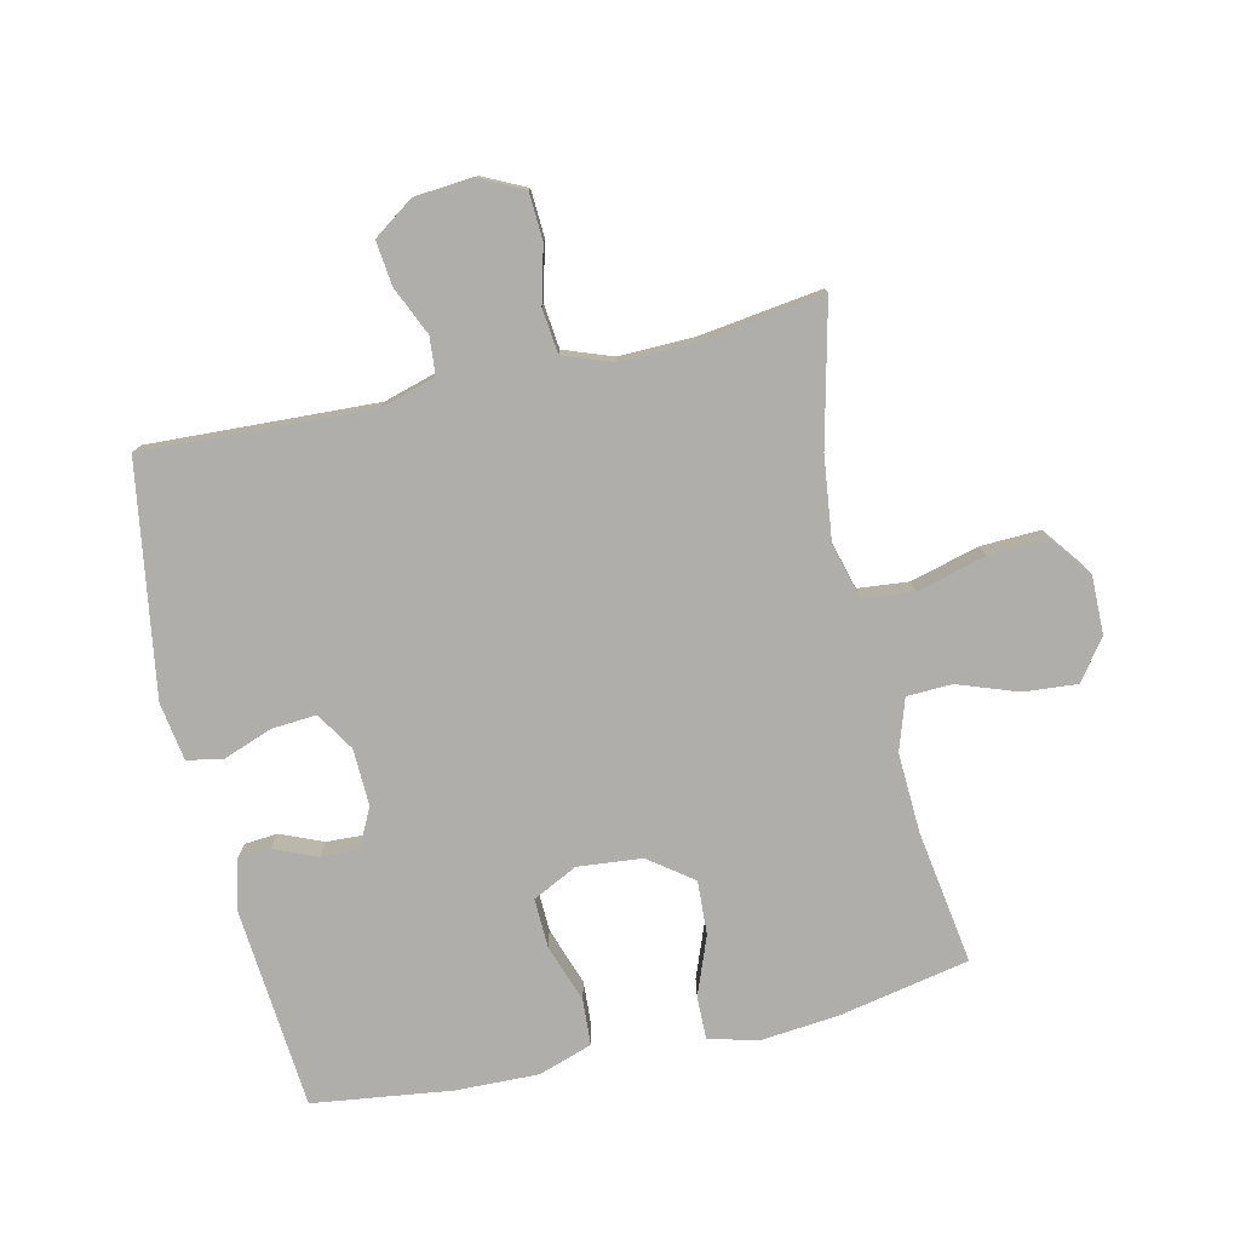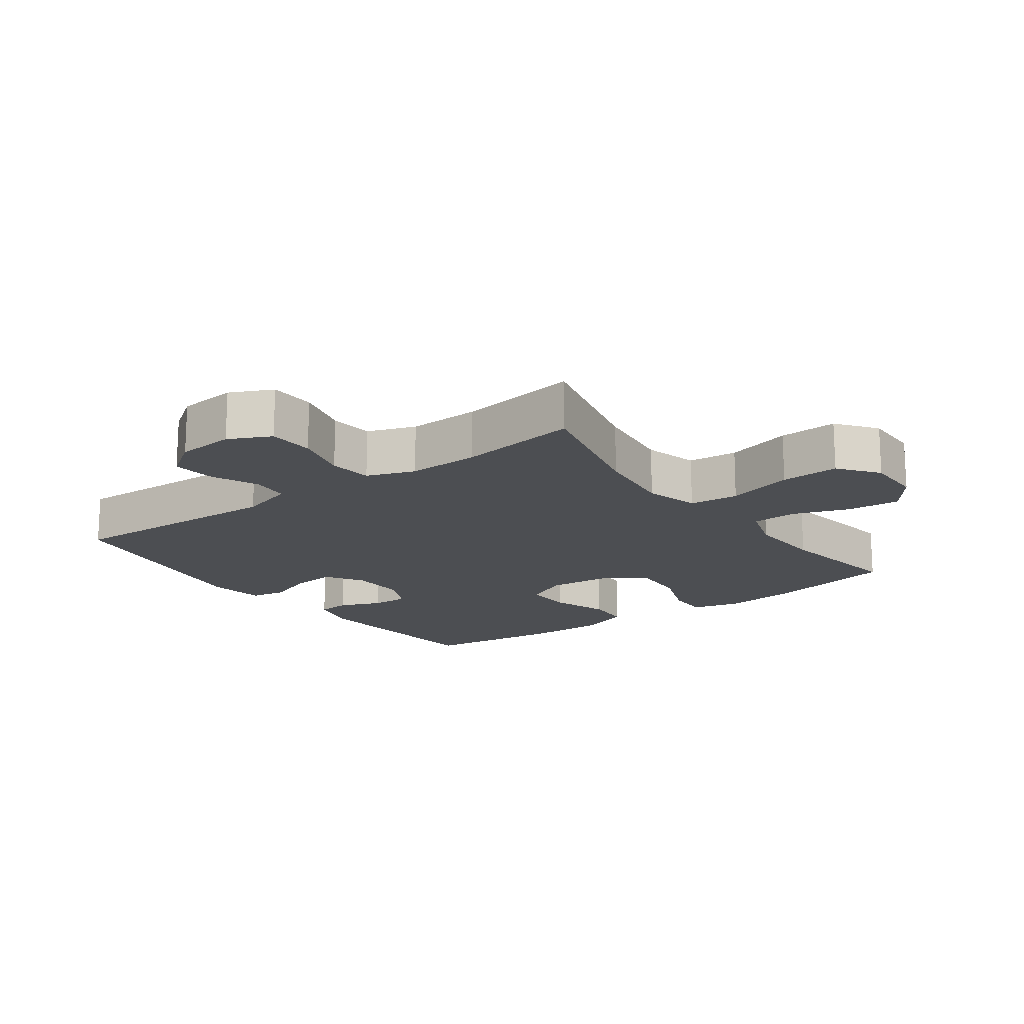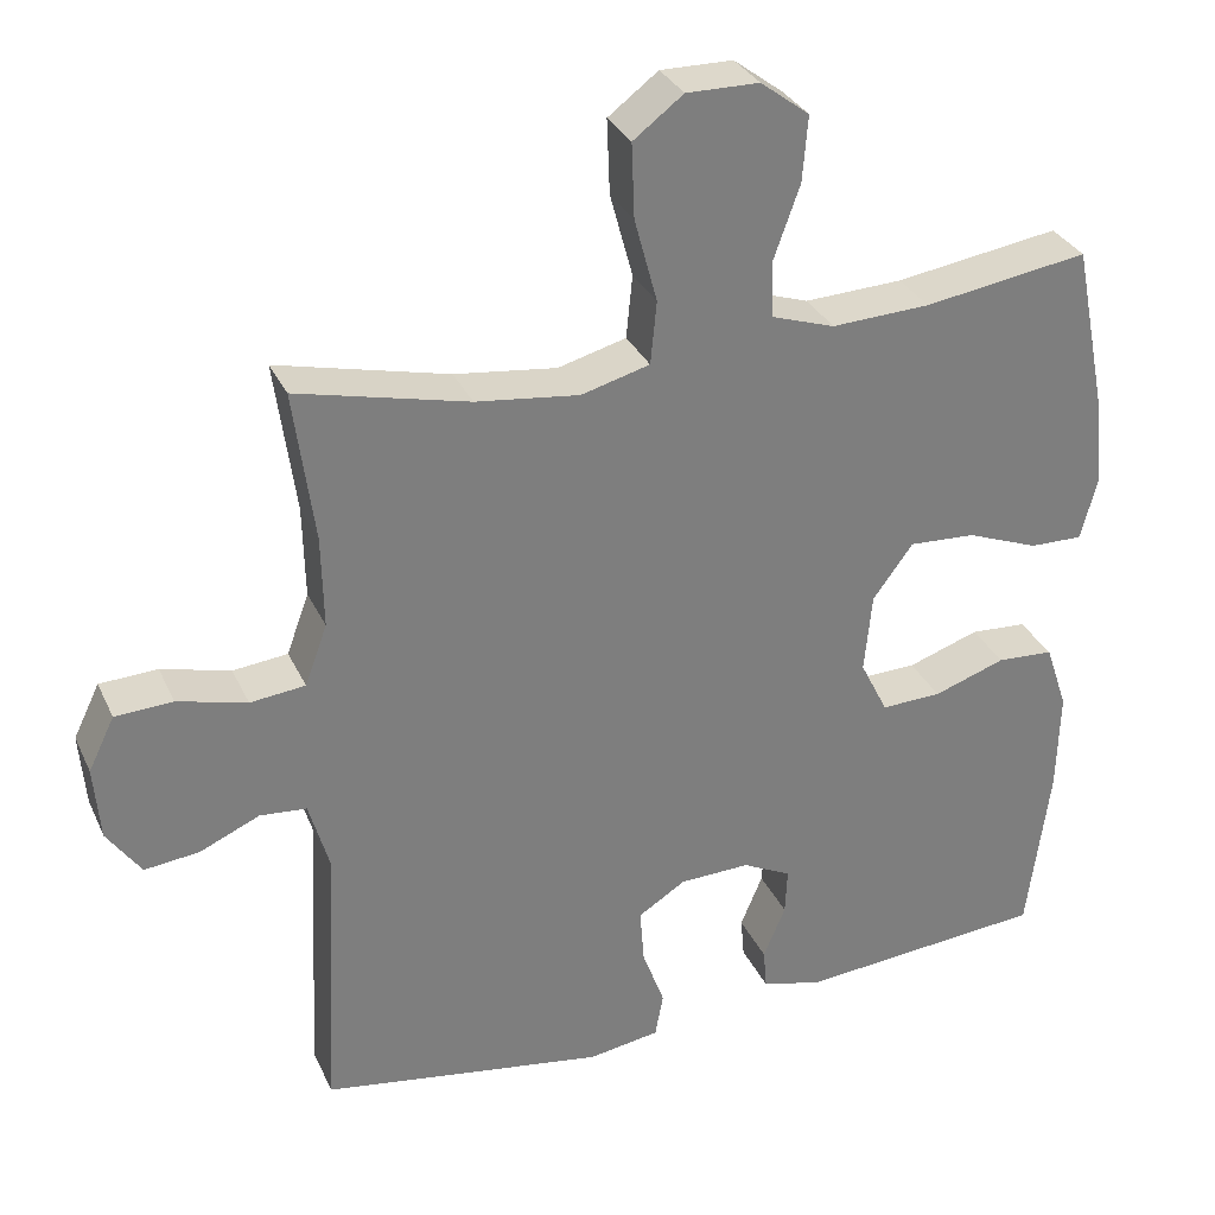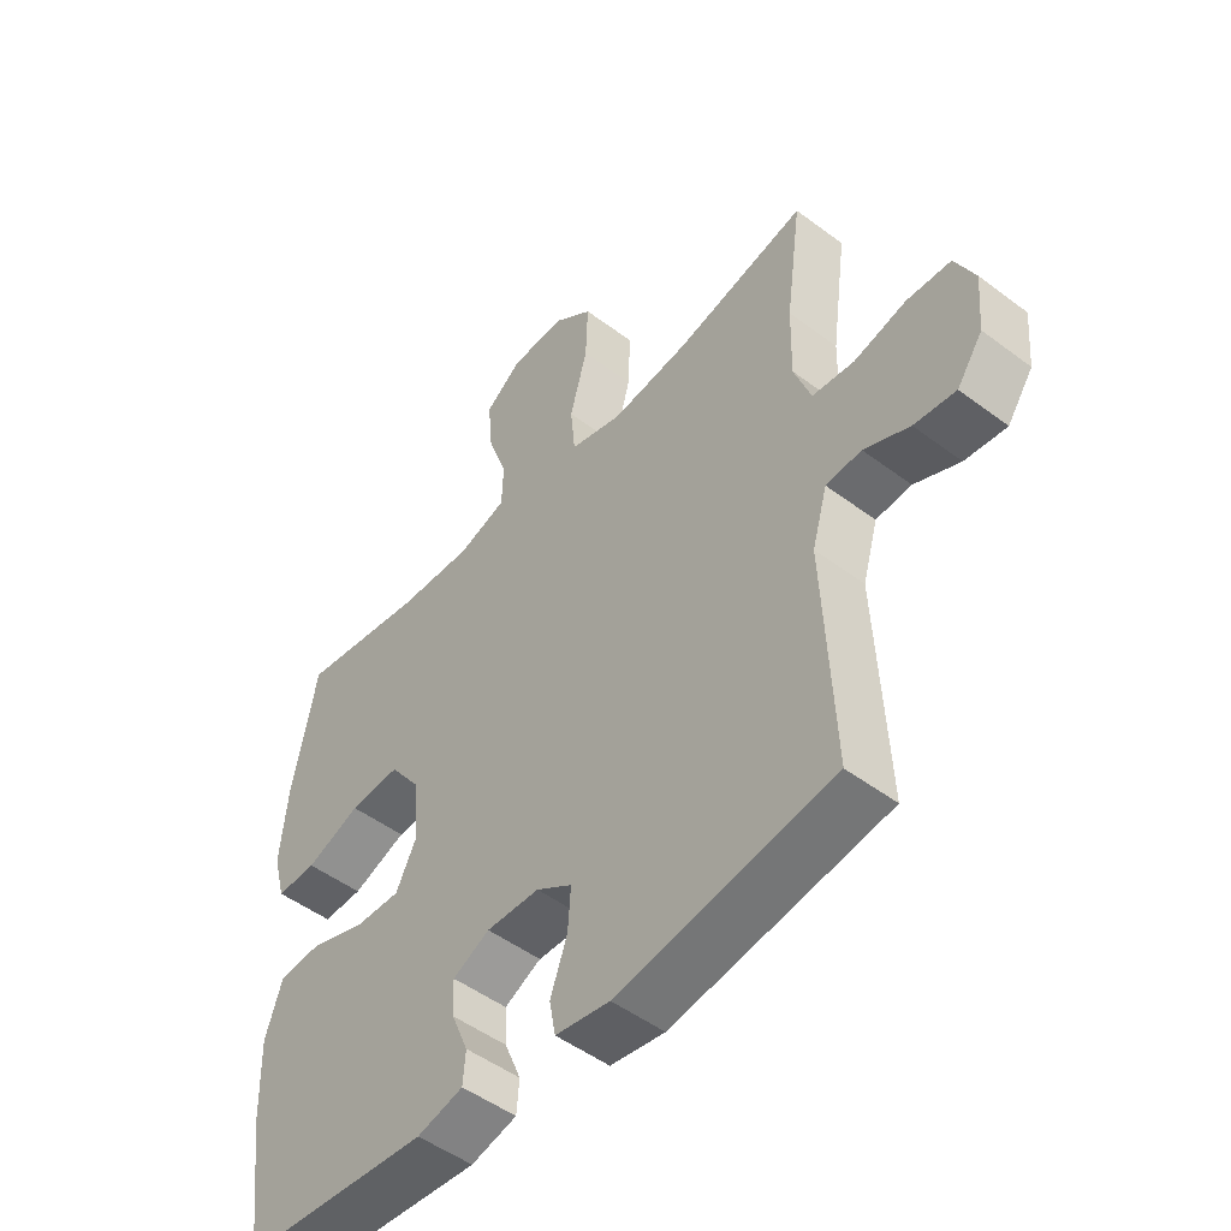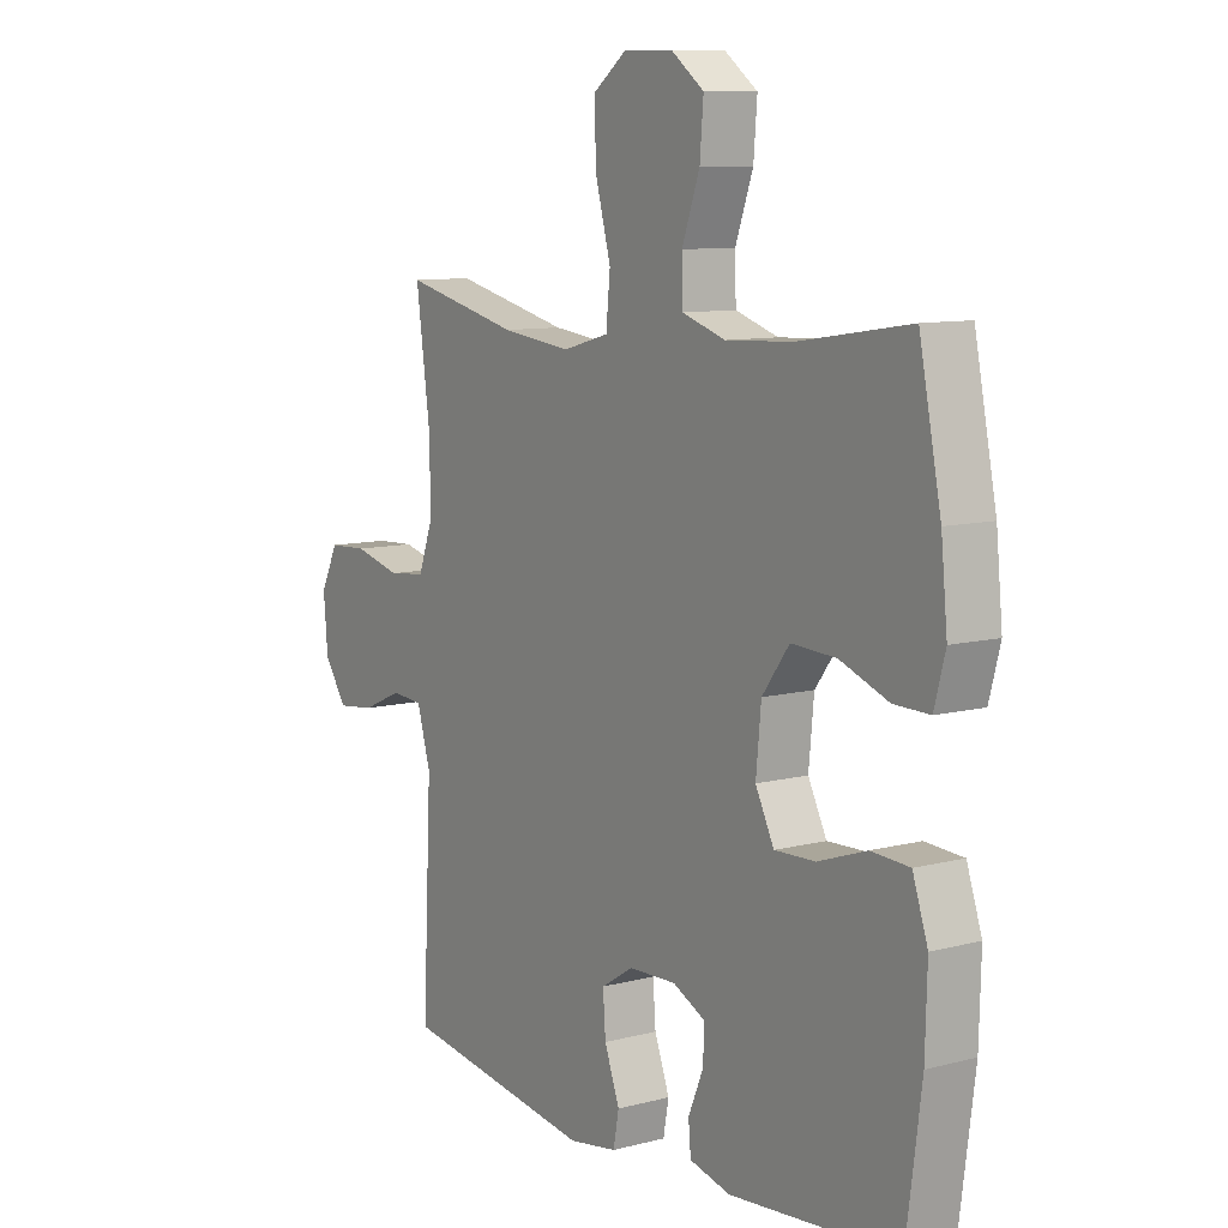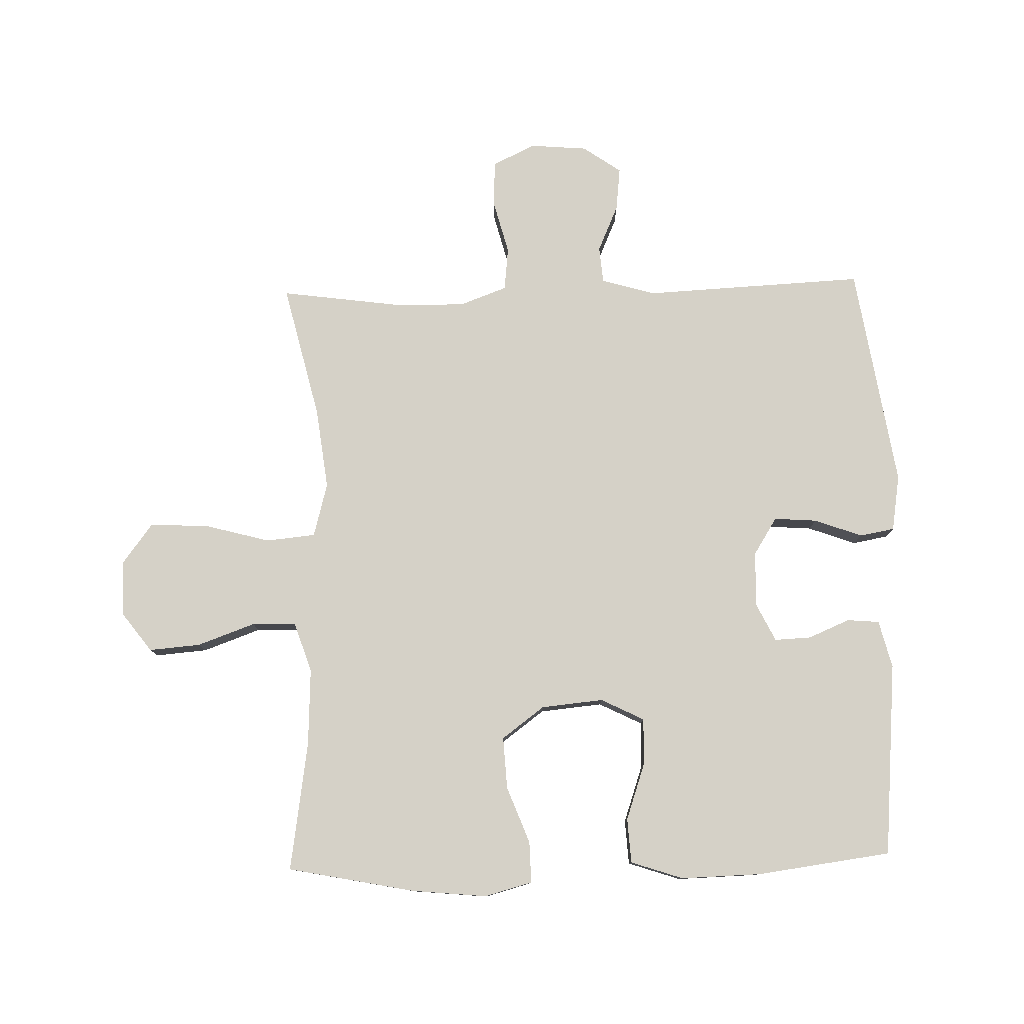
<metadata>
{"format":"obj","ext":"obj","renderer":"f3d","projection":"perspective","resolution":1024,"background":"white","views":[{"elev":-77.9,"azim":-77.1,"up":"+Y"},{"elev":-17.0,"azim":-53.7,"up":"+Y"},{"elev":31.3,"azim":-21.6,"up":"+Z"},{"elev":-49.4,"azim":-129.8,"up":"+Z"},{"elev":9.4,"azim":55.6,"up":"+Z"},{"elev":79.1,"azim":88.5,"up":"+Y"}]}
</metadata>
<code>
o path1382
v -0.4434 0.0375 0.2824
v -0.441 0.0375 0.1667
v -0.4692 0.0375 0.08978
v -0.5388 0.0375 0.08232
v -0.6262 0.0375 0.1051
v -0.6993 0.0375 0.1015
v -0.7323 0.0375 0.03382
v -0.7246 0.0375 -0.0594
v -0.6817 0.0375 -0.1207
v -0.6123 0.0375 -0.1129
v -0.5367 0.0375 -0.07952
v -0.4778 0.0375 -0.08445
v -0.4526 0.0375 -0.1715
v -0.4695 0.0375 -0.527
v -0.1102 0.0375 -0.5836
v -0.01944 0.0375 -0.5693
v -0.009197 0.0375 -0.5133
v -0.03741 0.0375 -0.4362
v -0.04249 0.0375 -0.3669
v 0.01753 0.0375 -0.3292
v 0.1063 0.0375 -0.3264
v 0.1678 0.0375 -0.357
v 0.1651 0.0375 -0.4156
v 0.1371 0.0375 -0.4825
v 0.1415 0.0375 -0.5342
v 0.2184 0.0375 -0.5537
v 0.5324 0.0375 -0.527
v 0.5609 0.0375 -0.3105
v 0.5644 0.0375 -0.181
v 0.5361 0.0375 -0.09669
v 0.4644 0.0375 -0.09236
v 0.3738 0.0375 -0.1236
v 0.2975 0.0375 -0.126
v 0.2628 0.0375 -0.05635
v 0.2724 0.0375 0.04398
v 0.3232 0.0375 0.1125
v 0.4071 0.0375 0.1079
v 0.4979 0.0375 0.07304
v 0.5646 0.0375 0.07173
v 0.5852 0.0375 0.1485
v 0.5733 0.0375 0.2699
v 0.5324 0.0375 0.4747
v 0.3238 0.0375 0.4429
v 0.1995 0.0375 0.4373
v 0.1193 0.0375 0.4638
v 0.1172 0.0375 0.5349
v 0.1505 0.0375 0.6276
v 0.1572 0.0375 0.7107
v 0.09555 0.0375 0.757
v 0.003805 0.0375 0.7581
v -0.05952 0.0375 0.7101
v -0.05599 0.0375 0.6163
v -0.02727 0.0375 0.5096
v -0.03507 0.0375 0.4301
v -0.1217 0.0375 0.4066
v -0.2523 0.0375 0.4227
v -0.4695 0.0375 0.4747
v -0.4434 -0.0375 0.2824
v -0.441 -0.0375 0.1667
v -0.4692 -0.0375 0.08978
v -0.5388 -0.0375 0.08232
v -0.6262 -0.0375 0.1051
v -0.6993 -0.0375 0.1015
v -0.7323 -0.0375 0.03382
v -0.7246 -0.0375 -0.0594
v -0.6817 -0.0375 -0.1207
v -0.6123 -0.0375 -0.1129
v -0.5367 -0.0375 -0.07952
v -0.4778 -0.0375 -0.08445
v -0.4526 -0.0375 -0.1715
v -0.4695 -0.0375 -0.527
v -0.1102 -0.0375 -0.5836
v -0.01944 -0.0375 -0.5693
v -0.009197 -0.0375 -0.5133
v -0.03741 -0.0375 -0.4362
v -0.04249 -0.0375 -0.3669
v 0.01753 -0.0375 -0.3292
v 0.1063 -0.0375 -0.3264
v 0.1678 -0.0375 -0.357
v 0.1651 -0.0375 -0.4156
v 0.1371 -0.0375 -0.4825
v 0.1415 -0.0375 -0.5342
v 0.2184 -0.0375 -0.5537
v 0.5324 -0.0375 -0.527
v 0.5609 -0.0375 -0.3105
v 0.5644 -0.0375 -0.181
v 0.5361 -0.0375 -0.09669
v 0.4644 -0.0375 -0.09236
v 0.3738 -0.0375 -0.1236
v 0.2975 -0.0375 -0.126
v 0.2628 -0.0375 -0.05635
v 0.2724 -0.0375 0.04398
v 0.3232 -0.0375 0.1125
v 0.4071 -0.0375 0.1079
v 0.4979 -0.0375 0.07304
v 0.5646 -0.0375 0.07173
v 0.5852 -0.0375 0.1485
v 0.5733 -0.0375 0.2699
v 0.5324 -0.0375 0.4747
v 0.3238 -0.0375 0.4429
v 0.1995 -0.0375 0.4373
v 0.1193 -0.0375 0.4638
v 0.1172 -0.0375 0.5349
v 0.1505 -0.0375 0.6276
v 0.1572 -0.0375 0.7107
v 0.09555 -0.0375 0.757
v 0.003805 -0.0375 0.7581
v -0.05952 -0.0375 0.7101
v -0.05599 -0.0375 0.6163
v -0.02727 -0.0375 0.5096
v -0.03507 -0.0375 0.4301
v -0.1217 -0.0375 0.4066
v -0.2523 -0.0375 0.4227
v -0.4695 -0.0375 0.4747
v 0.09555 0.0375 0.757
v 0.003805 0.0375 0.7581
v -0.05952 0.0375 0.7101
v 0.1572 0.0375 0.7107
v 0.1505 0.0375 0.6276
v -0.05599 0.0375 0.6163
v 0.1172 0.0375 0.5349
v -0.02727 0.0375 0.5096
v 0.1193 0.0375 0.4638
v 0.1193 0.0375 0.4638
v -0.03507 0.0375 0.4301
v -0.03507 0.0375 0.4301
v 0.1995 0.0375 0.4373
v 0.5324 0.0375 0.4747
v 0.5324 0.0375 0.4747
v 0.3238 0.0375 0.4429
v -0.2523 0.0375 0.4227
v -0.4695 0.0375 0.4747
v -0.4695 0.0375 0.4747
v -0.1217 0.0375 0.4066
v -0.4434 0.0375 0.2824
v 0.5733 0.0375 0.2699
v -0.441 0.0375 0.1667
v 0.5852 0.0375 0.1485
v -0.4692 0.0375 0.08978
v -0.4692 0.0375 0.08978
v 0.5646 0.0375 0.07173
v 0.5646 0.0375 0.07173
v 0.3232 0.0375 0.1125
v 0.4071 0.0375 0.1079
v 0.2724 0.0375 0.04398
v 0.4979 0.0375 0.07304
v -0.5388 0.0375 0.08232
v -0.6262 0.0375 0.1051
v -0.6993 0.0375 0.1015
v -0.6993 0.0375 0.1015
v -0.7323 0.0375 0.03382
v 0.2628 0.0375 -0.05635
v -0.7246 0.0375 -0.0594
v 0.2975 0.0375 -0.126
v 0.2975 0.0375 -0.126
v -0.6817 0.0375 -0.1207
v -0.6817 0.0375 -0.1207
v -0.5367 0.0375 -0.07952
v -0.4778 0.0375 -0.08445
v -0.4778 0.0375 -0.08445
v -0.6123 0.0375 -0.1129
v -0.4526 0.0375 -0.1715
v 0.5361 0.0375 -0.09669
v 0.5361 0.0375 -0.09669
v 0.4644 0.0375 -0.09236
v 0.3738 0.0375 -0.1236
v 0.5644 0.0375 -0.181
v 0.5609 0.0375 -0.3105
v 0.01753 0.0375 -0.3292
v 0.1063 0.0375 -0.3264
v 0.1678 0.0375 -0.357
v 0.1678 0.0375 -0.357
v -0.04249 0.0375 -0.3669
v -0.04249 0.0375 -0.3669
v 0.1651 0.0375 -0.4156
v -0.03741 0.0375 -0.4362
v 0.1371 0.0375 -0.4825
v 0.5324 0.0375 -0.527
v 0.5324 0.0375 -0.527
v -0.009197 0.0375 -0.5133
v 0.1415 0.0375 -0.5342
v 0.1415 0.0375 -0.5342
v -0.4695 0.0375 -0.527
v -0.4695 0.0375 -0.527
v -0.01944 0.0375 -0.5693
v -0.01944 0.0375 -0.5693
v 0.2184 0.0375 -0.5537
v -0.1102 0.0375 -0.5836
v 0.09555 -0.0375 0.757
v 0.003805 -0.0375 0.7581
v -0.05952 -0.0375 0.7101
v 0.1572 -0.0375 0.7107
v 0.1505 -0.0375 0.6276
v -0.05599 -0.0375 0.6163
v 0.1172 -0.0375 0.5349
v -0.02727 -0.0375 0.5096
v 0.1193 -0.0375 0.4638
v 0.1193 -0.0375 0.4638
v -0.03507 -0.0375 0.4301
v -0.03507 -0.0375 0.4301
v 0.1995 -0.0375 0.4373
v 0.5324 -0.0375 0.4747
v 0.5324 -0.0375 0.4747
v 0.3238 -0.0375 0.4429
v -0.2523 -0.0375 0.4227
v -0.4695 -0.0375 0.4747
v -0.4695 -0.0375 0.4747
v -0.1217 -0.0375 0.4066
v -0.4434 -0.0375 0.2824
v 0.5733 -0.0375 0.2699
v -0.441 -0.0375 0.1667
v 0.5852 -0.0375 0.1485
v -0.4692 -0.0375 0.08978
v -0.4692 -0.0375 0.08978
v 0.5646 -0.0375 0.07173
v 0.5646 -0.0375 0.07173
v 0.3232 -0.0375 0.1125
v 0.4071 -0.0375 0.1079
v 0.2724 -0.0375 0.04398
v 0.4979 -0.0375 0.07304
v -0.5388 -0.0375 0.08232
v -0.6262 -0.0375 0.1051
v -0.6993 -0.0375 0.1015
v -0.6993 -0.0375 0.1015
v -0.7323 -0.0375 0.03382
v 0.2628 -0.0375 -0.05635
v -0.7246 -0.0375 -0.0594
v 0.2975 -0.0375 -0.126
v 0.2975 -0.0375 -0.126
v -0.6817 -0.0375 -0.1207
v -0.6817 -0.0375 -0.1207
v -0.5367 -0.0375 -0.07952
v -0.4778 -0.0375 -0.08445
v -0.4778 -0.0375 -0.08445
v -0.6123 -0.0375 -0.1129
v -0.4526 -0.0375 -0.1715
v 0.5361 -0.0375 -0.09669
v 0.5361 -0.0375 -0.09669
v 0.4644 -0.0375 -0.09236
v 0.3738 -0.0375 -0.1236
v 0.5644 -0.0375 -0.181
v 0.5609 -0.0375 -0.3105
v 0.01753 -0.0375 -0.3292
v 0.1063 -0.0375 -0.3264
v 0.1678 -0.0375 -0.357
v 0.1678 -0.0375 -0.357
v -0.04249 -0.0375 -0.3669
v -0.04249 -0.0375 -0.3669
v 0.1651 -0.0375 -0.4156
v -0.03741 -0.0375 -0.4362
v 0.1371 -0.0375 -0.4825
v 0.5324 -0.0375 -0.527
v 0.5324 -0.0375 -0.527
v -0.009197 -0.0375 -0.5133
v 0.1415 -0.0375 -0.5342
v 0.1415 -0.0375 -0.5342
v -0.4695 -0.0375 -0.527
v -0.4695 -0.0375 -0.527
v -0.01944 -0.0375 -0.5693
v -0.01944 -0.0375 -0.5693
v 0.2184 -0.0375 -0.5537
v -0.1102 -0.0375 -0.5836
f 252 249 261
f 262 250 247
f 239 241 237
f 212 218 220
f 211 243 226
f 261 251 255
f 221 233 213
f 217 218 204
f 209 211 205
f 247 243 236
f 262 247 257
f 244 226 243
f 194 190 191
f 223 225 222
f 210 218 212
f 196 195 194
f 205 211 208
f 190 193 189
f 232 233 221
f 196 197 195
f 230 235 227
f 204 218 210
f 249 252 245
f 235 222 227
f 222 232 221
f 201 217 204
f 199 201 197
f 242 245 252
f 219 201 199
f 244 245 228
f 245 242 240
f 240 242 241
f 228 245 240
f 199 197 196
f 211 226 219
f 208 219 199
f 254 262 259
f 261 249 251
f 195 193 194
f 257 247 236
f 236 243 233
f 240 241 239
f 211 219 208
f 189 193 192
f 233 243 213
f 204 210 202
f 209 205 206
f 194 193 190
f 213 243 211
f 212 220 215
f 250 262 254
f 222 235 232
f 225 227 222
f 201 219 217
f 226 244 228
f 49 50 107 106
f 50 51 108 107
f 48 49 106 105
f 47 48 105 104
f 51 52 109 108
f 46 47 104 103
f 52 53 110 109
f 124 46 103 198
f 53 126 200 110
f 44 45 102 101
f 129 43 100 203
f 56 133 207 113
f 43 44 101 100
f 54 55 112 111
f 55 56 113 112
f 57 1 58 114
f 41 42 99 98
f 1 2 59 58
f 40 41 98 97
f 2 140 214 59
f 142 40 97 216
f 36 37 94 93
f 35 36 93 92
f 38 39 96 95
f 37 38 95 94
f 4 5 62 61
f 5 150 224 62
f 6 7 64 63
f 3 4 61 60
f 34 35 92 91
f 7 8 65 64
f 155 34 91 229
f 8 157 231 65
f 11 160 234 68
f 10 11 68 67
f 9 10 67 66
f 12 13 70 69
f 164 31 88 238
f 31 32 89 88
f 29 30 87 86
f 32 33 90 89
f 28 29 86 85
f 20 21 78 77
f 21 172 246 78
f 174 20 77 248
f 22 23 80 79
f 18 19 76 75
f 23 24 81 80
f 179 28 85 253
f 17 18 75 74
f 24 182 256 81
f 13 184 258 70
f 186 17 74 260
f 25 26 83 82
f 26 27 84 83
f 15 16 73 72
f 14 15 72 71
f 178 187 175
f 188 173 176
f 165 163 167
f 138 146 144
f 137 152 169
f 187 181 177
f 147 139 159
f 143 130 144
f 135 131 137
f 173 162 169
f 188 183 173
f 170 169 152
f 120 117 116
f 149 148 151
f 136 138 144
f 122 120 121
f 131 134 137
f 116 115 119
f 158 147 159
f 122 121 123
f 156 153 161
f 130 136 144
f 175 171 178
f 161 153 148
f 148 147 158
f 127 130 143
f 125 123 127
f 168 178 171
f 145 125 127
f 170 154 171
f 171 166 168
f 166 167 168
f 154 166 171
f 125 122 123
f 137 145 152
f 134 125 145
f 180 185 188
f 187 177 175
f 121 120 119
f 183 162 173
f 162 159 169
f 166 165 167
f 137 134 145
f 115 118 119
f 159 139 169
f 130 128 136
f 135 132 131
f 120 116 119
f 139 137 169
f 138 141 146
f 176 180 188
f 148 158 161
f 151 148 153
f 127 143 145
f 152 154 170

</code>
